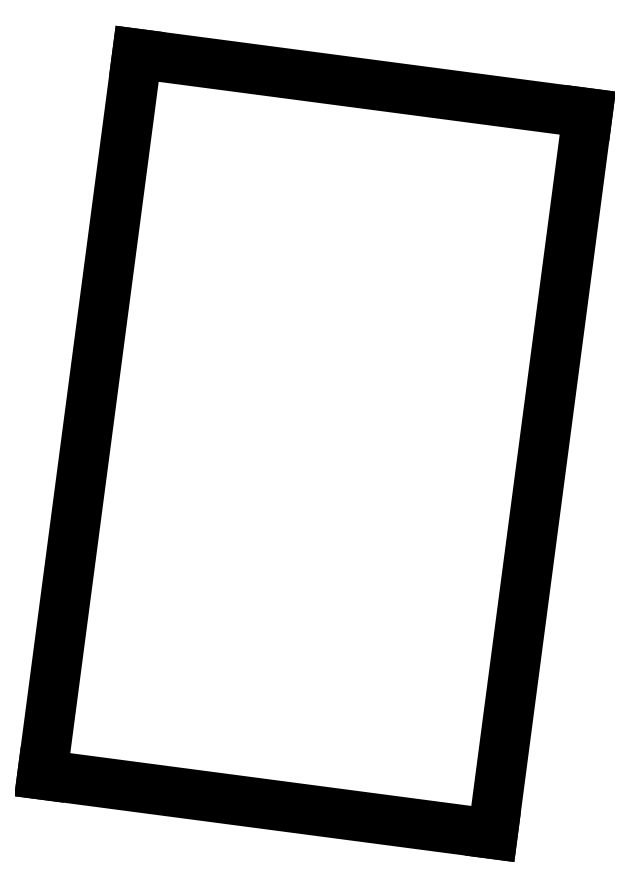
<metadata>
{"format":"dxf","ext":"dxf","renderer":"ezdxf+matplotlib","layout":"modelspace","background":"white","min_lineweight":24,"dpi":150}
</metadata>
<code>
0
SECTION
2
ENTITIES
0
LINE
8
0
10
312
20
-81.44
11
324.4
21
-83.08
0
LINE
8
0
10
324.4
20
-83.08
11
327.1
21
-63.25
0
LINE
8
0
10
327.1
20
-63.25
11
314.7
21
-61.62
0
LINE
8
0
10
314.7
20
-61.62
11
312
21
-81.44
0
ENDSEC
0
EOF

</code>
